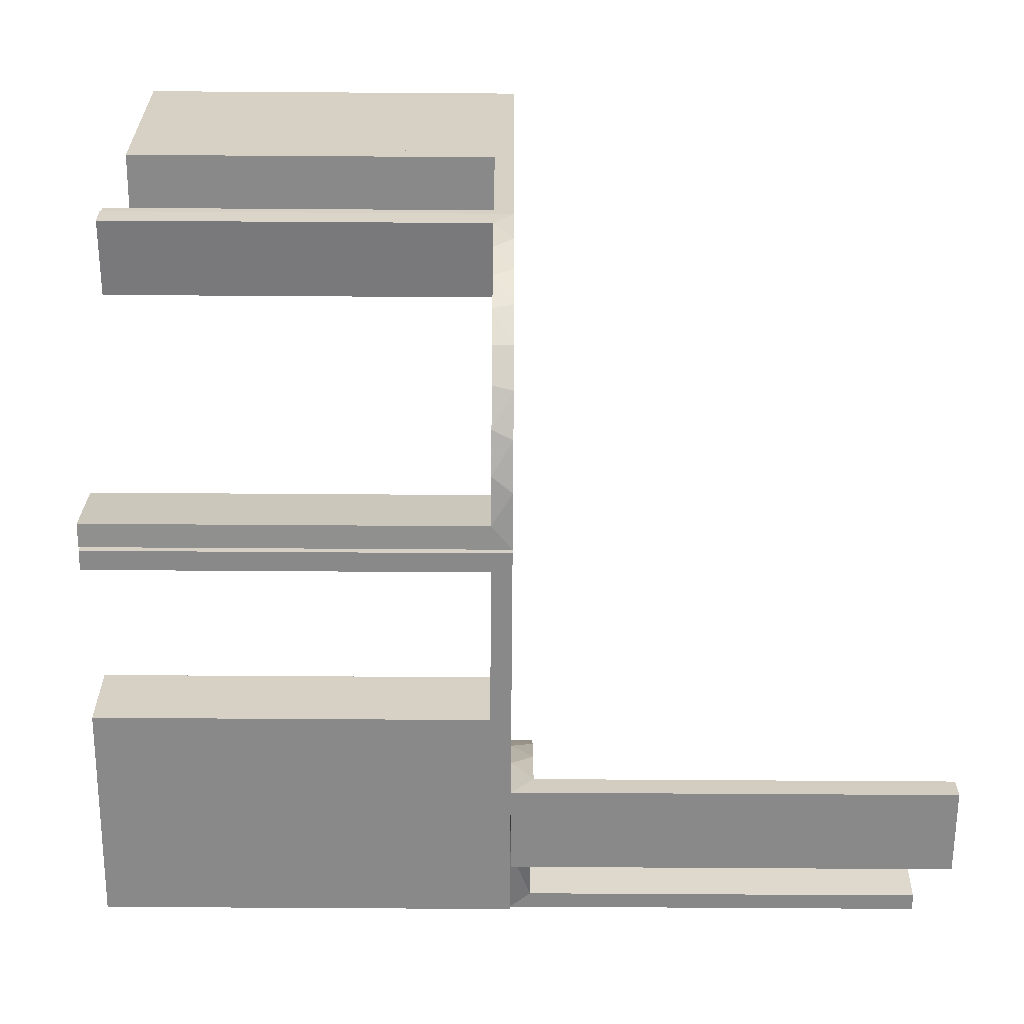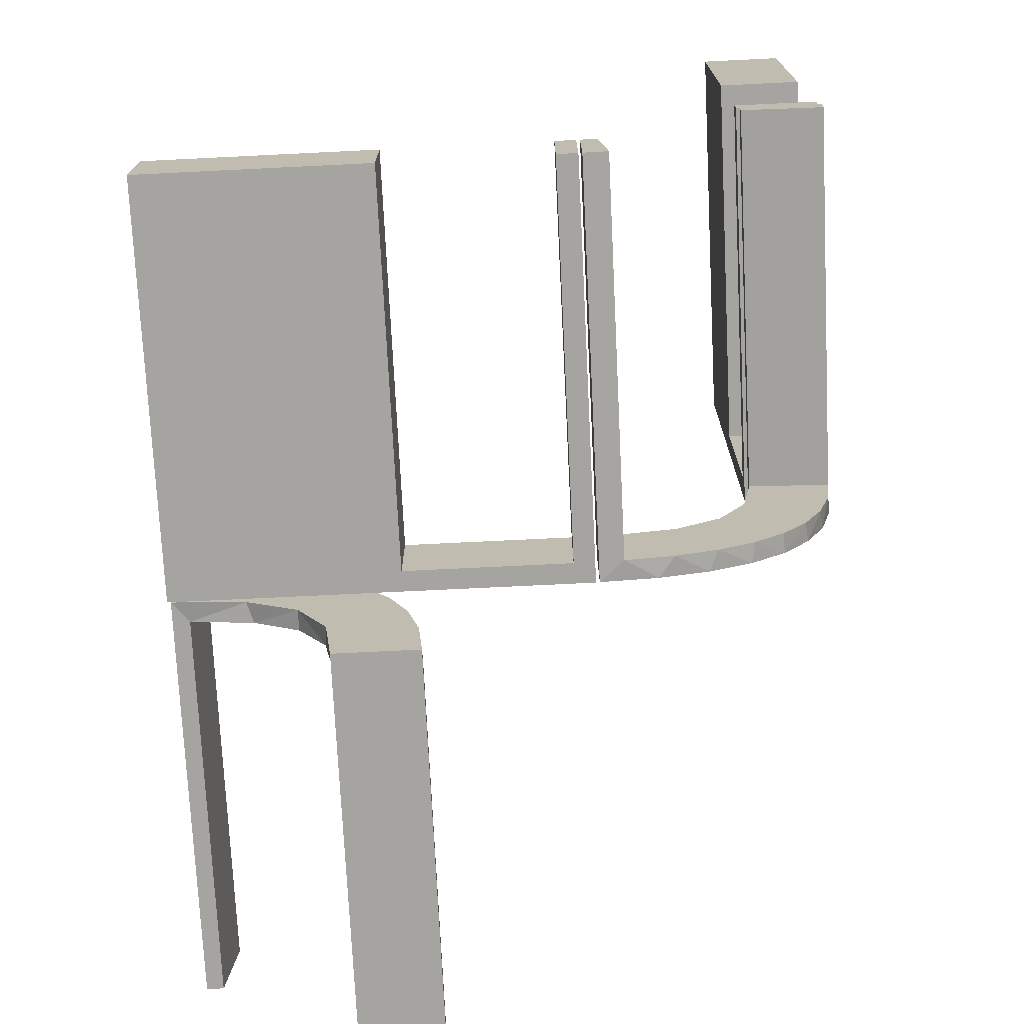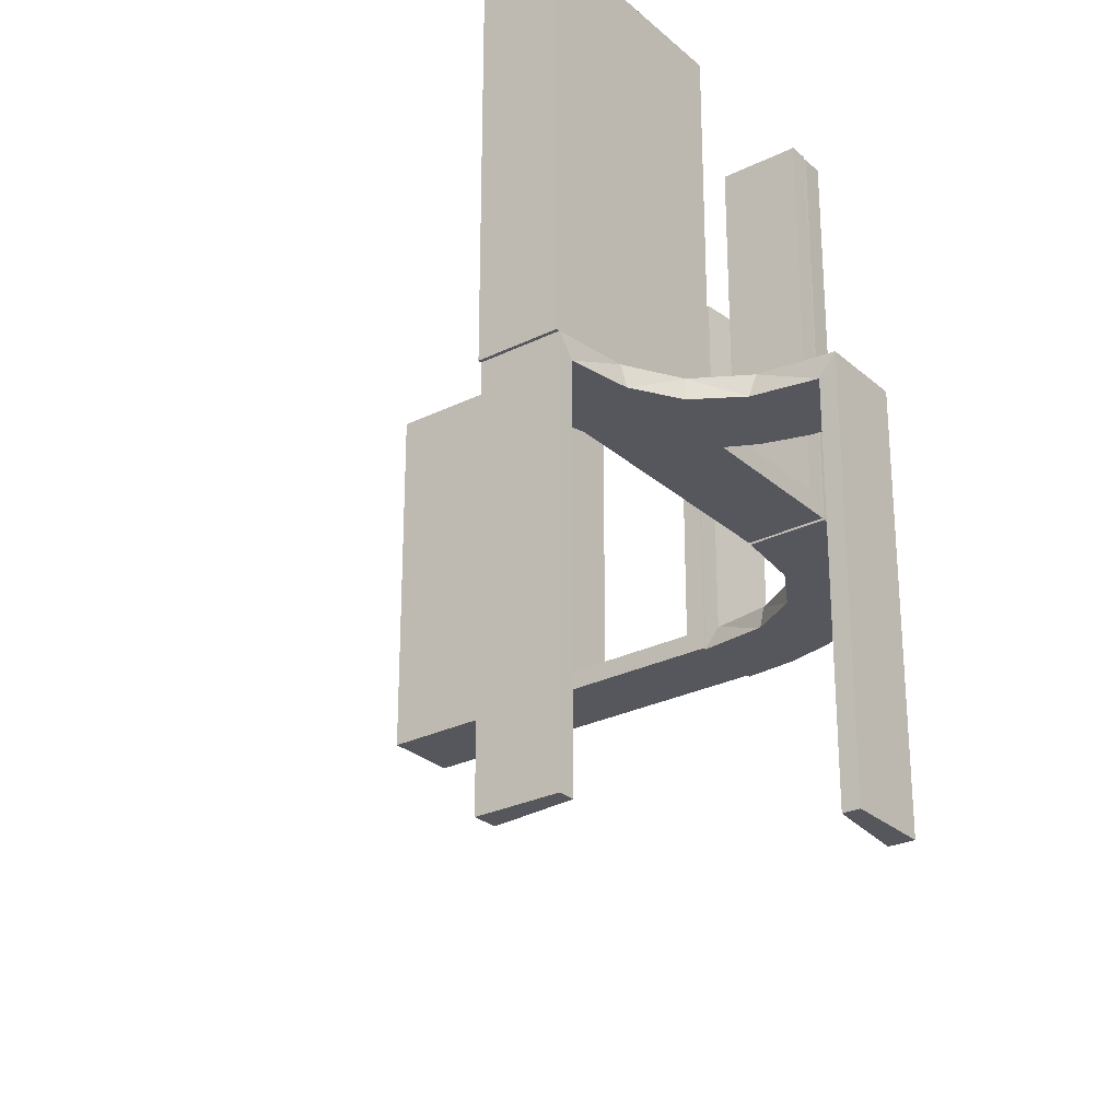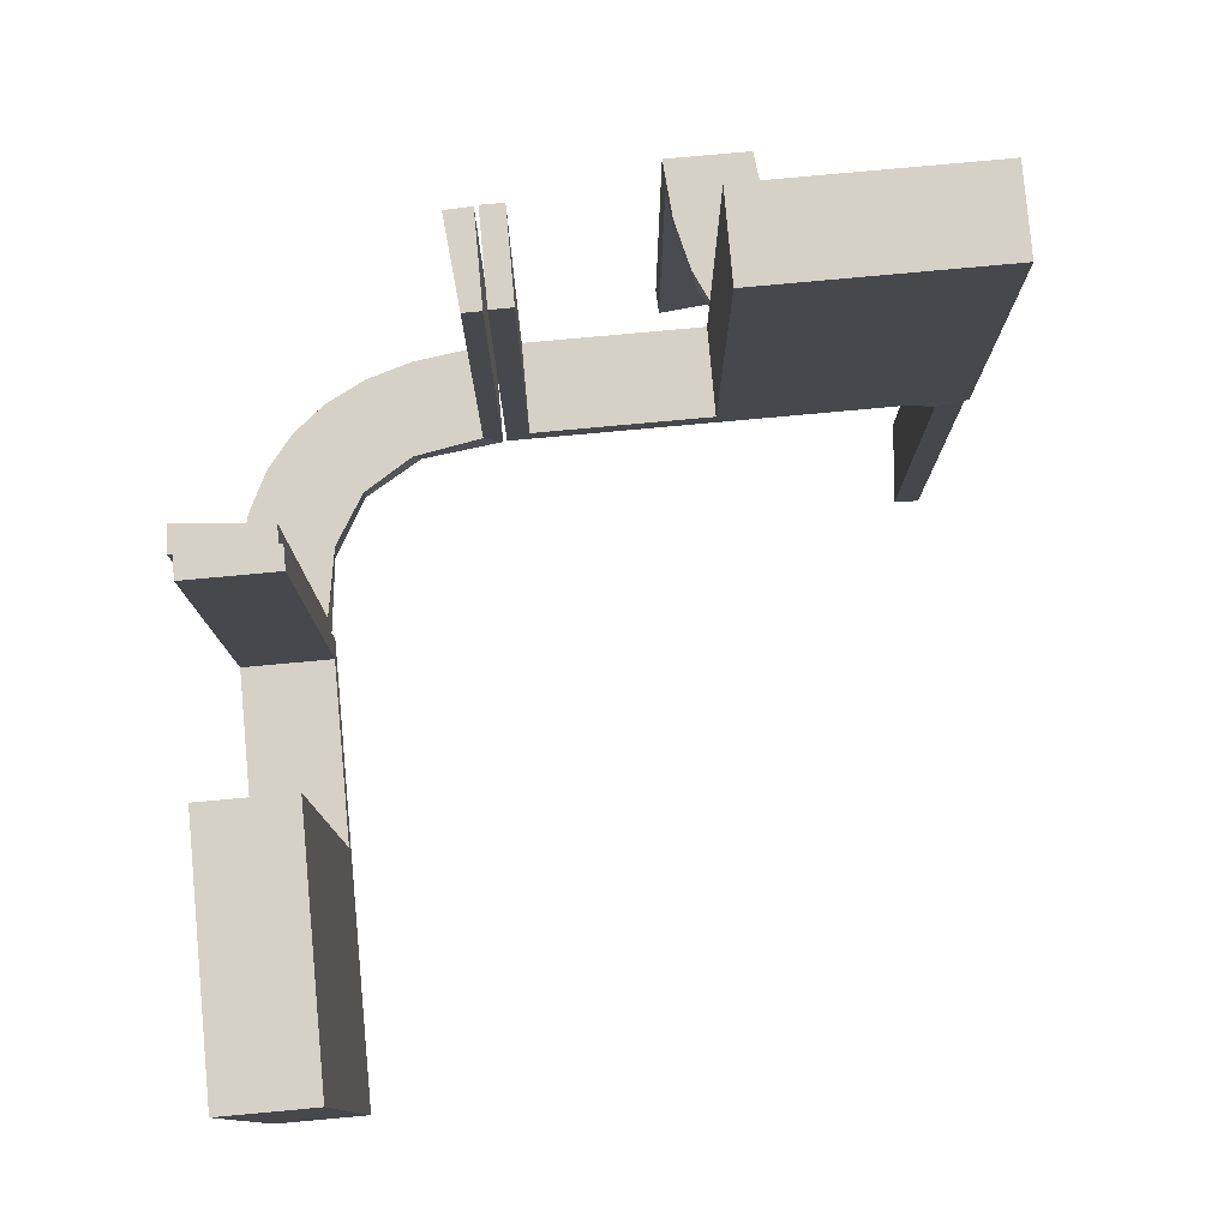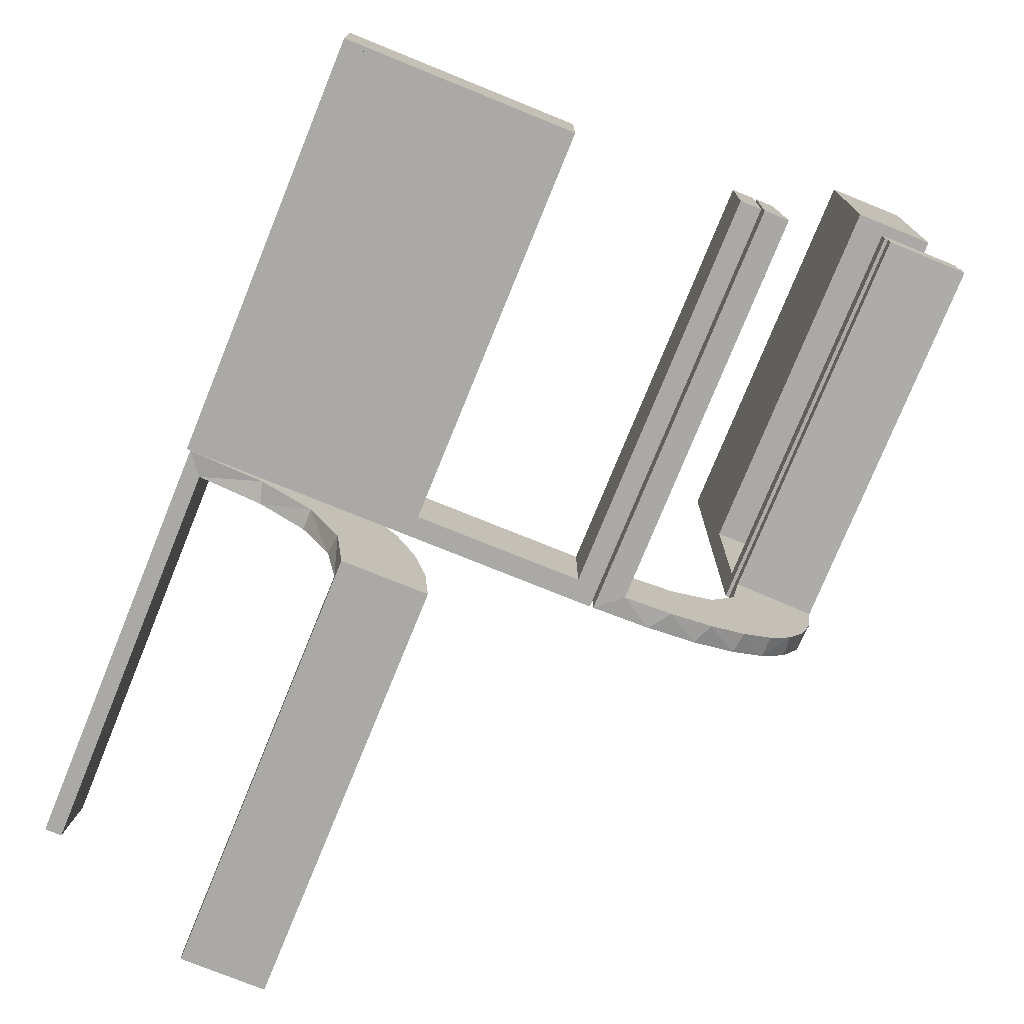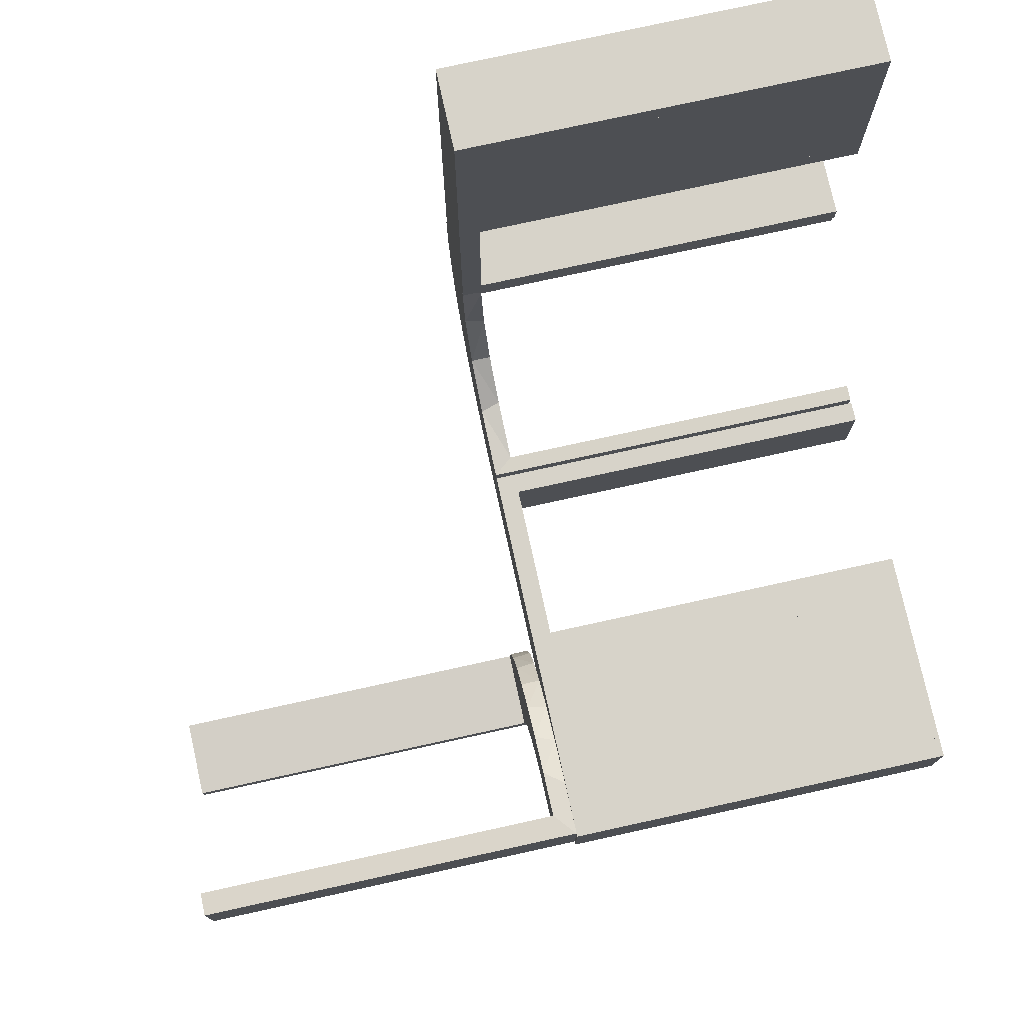
<metadata>
{"format":"obj","ext":"obj","renderer":"f3d","projection":"perspective","resolution":1024,"background":"white","views":[{"elev":-63.2,"azim":89.6,"up":"+Y"},{"elev":-73.2,"azim":2.8,"up":"+Y"},{"elev":-27.5,"azim":-52.9,"up":"+Z"},{"elev":79.6,"azim":174.8,"up":"+Z"},{"elev":-75.6,"azim":-22.1,"up":"+Y"},{"elev":76.4,"azim":-102.4,"up":"+Y"}]}
</metadata>
<code>
v 0 -0.2 0
v 0 -0.2 0.5
v 0 -0.3 0
v 0 -0.3 0.5
v -0.2398 -0.32 0
v 0.134 -0.2789 0
v -0.4752 -0.3009 -0.025
v -0.4752 -0.3009 -0.1833
v -0.4752 -0.3009 -0.3417
v -0.4752 -0.3009 -0.5
v 0.07373 -0.2936 0
v -0.3989 -0.3143 -0.025
v 0.03392 -0.298 0.2625
v 0.03392 -0.298 0.5
v 0.03392 -0.298 0.025
v -0.3101 -0.2479 -0.025
v 0.2798 -0.1401 0.025
v -0.216 -0.3711 0
v -0.225 -0.2 0.5
v -0.225 -0.2 0.025
v -0.225 -0.3 0.5
v -0.225 -0.3 0.025
v -0.2048 -0.4119 -0.025
v 0.1565 -0.1514 0
v 0.1565 -0.1514 0.025
v -0.275 -0.2 0.5
v -0.275 -0.2 0.025
v -0.275 -0.3 0.5
v -0.275 -0.3 0.025
v -0.2956 -0.5008 0
v -0.2956 -0.5008 -0.5
v -0.2956 -0.5008 -0.25
v 0.09324 -0.29 0.025
v -0.1969 -0.4712 -0.025
v -0.1969 -0.4712 -0.5
v -0.1969 -0.4712 -0.2625
v -0.2728 -0.2779 0
v -0.2728 -0.2779 -0.025
v 0.2042 -0.01962 0.5
v 0.2042 -0.01962 0.3417
v 0.2042 -0.01962 0.1833
v 0.2042 -0.01962 0.025
v 0.1452 -0.2747 0.025
v -0.4065 -0.3117 0
v -0.4956 -0.3008 0
v -0.4956 -0.3008 -0.5
v -0.4956 -0.2008 0
v -0.4956 -0.2008 -0.5
v -0.4956 -0.2008 -0.25
v -0.2428 -0.3153 -0.025
v -0.2013 -0.4314 0
v 0.1852 -0.255 0
v 0.3044 0.0007882 0
v 0.3044 0.0007882 0.25
v 0.3044 0.0007882 0.5
v -0.3091 -0.404 -0.025
v 0.1935 -0.08832 0
v -0.5 -0.2 0
v -0.5 -0.2 0.5
v -0.5 -0.3 0
v -0.5 -0.3 0.5
v -0.025 -0.2 0.5
v -0.025 -0.2 0.025
v -0.025 -0.3 0.5
v -0.025 -0.3 0.025
v 0.2602 -0.18 0
v -0.366 -0.2211 0
v 0.3 0 0
v 0.3 0 0.5
v 0.3 0.25 0
v 0.3 0.25 0.5
v 0.3 0.025 0.5
v 0.3 0.025 0.025
v 0.3 0.5 0
v 0.3 0.5 0.5
v 0.3 0.225 0.5
v 0.3 0.225 0.025
v 0.3 0.475 0.5
v 0.3 0.475 0.025
v 0.3 0.275 0.5
v 0.3 0.275 0.025
v 0.02476 -0.1991 0.5
v 0.02476 -0.1991 0.3417
v 0.02476 -0.1991 0.1833
v 0.02476 -0.1991 0.025
v -0.4263 -0.2064 0
v 0.1011 -0.1857 0.025
v -0.4661 -0.202 -0.025
v -0.4661 -0.202 -0.5
v -0.4661 -0.202 -0.2625
v 0.1899 -0.2521 0.025
v -0.2202 -0.3599 -0.025
v 0.284 -0.1289 0
v 0.2952 -0.0881 0.025
v -0.25 -0.2 0
v -0.25 -0.2 0.5
v -0.25 -0.3 0
v -0.25 -0.3 0.5
v -0.3435 -0.3486 0
v -0.3435 -0.3486 -0.025
v 0.2044 0.0007882 0
v 0.2044 0.0007882 0.5
v -0.4068 -0.21 -0.025
v 0.3031 -0.02878 0.2625
v 0.3031 -0.02878 0.5
v 0.3031 -0.02878 0.025
v 0.2272 -0.2221 0
v 0.2272 -0.2221 0.025
v -0.2958 -0.4804 -0.025
v -0.2958 -0.4804 -0.1833
v -0.2958 -0.4804 -0.3417
v -0.2958 -0.4804 -0.5
v -0.3548 -0.2253 -0.025
v 0.09346 -0.1883 0
v 0.004352 -0.2992 0
v 0.004352 -0.2992 0.5
v 0.004352 -0.1992 0
v 0.004352 -0.1992 0.25
v 0.004352 -0.1992 0.5
v 0.2572 -0.1847 0.025
v 0.2987 -0.06859 0
v -0.3148 -0.245 0
v 0.2 0 0
v 0.2 0 0.5
v 0.2 0.25 0
v 0.2 0.25 0.5
v 0.2 0.025 0.5
v 0.2 0.025 0.025
v 0.2 0.5 0
v 0.2 0.5 0.5
v 0.2 0.225 0.5
v 0.2 0.225 0.025
v 0.2 0.475 0.5
v 0.2 0.475 0.025
v 0.2 0.275 0.5
v 0.2 0.275 0.025
v -0.1956 -0.5008 0
v -0.1956 -0.5008 -0.5
v 0.1909 -0.09599 0.025
v -0.475 -0.2 0.5
v -0.475 -0.2 0.025
v -0.475 -0.3 0.5
v -0.475 -0.3 0.025
v -0.3065 -0.4117 0
f 8 7 45
f 45 7 44
f 100 99 12
f 9 8 46
f 45 46 8
f 46 10 9
f 99 100 56
f 144 56 109
f 110 32 30
f 31 111 112
f 111 31 32
f 110 111 32
f 47 86 88
f 49 47 88
f 113 103 67
f 67 122 113
f 48 49 90
f 122 37 16
f 50 38 37
f 5 18 92
f 18 51 23
f 51 137 34
f 36 34 137
f 36 138 35
f 36 137 138
f 45 44 86
f 44 99 122
f 45 86 47
f 122 99 37
f 5 37 99
f 99 144 5
f 30 51 144
f 30 137 51
f 51 18 144
f 32 137 30
f 138 32 31
f 137 32 138
f 49 48 46
f 47 49 45
f 46 45 49
f 35 112 111
f 36 35 111
f 110 109 34
f 111 110 36
f 23 34 109
f 109 56 23
f 50 100 38
f 50 92 56
f 100 50 56
f 100 12 16
f 12 7 103
f 103 113 12
f 38 100 16
f 7 8 88
f 89 9 10
f 9 89 90
f 8 9 90
f 10 46 48
f 48 89 10
f 138 31 112
f 112 35 138
f 7 12 44
f 99 44 12
f 99 56 144
f 144 109 30
f 110 30 109
f 86 103 88
f 49 88 90
f 103 86 67
f 122 16 113
f 48 90 89
f 37 38 16
f 50 37 5
f 5 92 50
f 18 23 92
f 51 34 23
f 44 67 86
f 44 122 67
f 144 18 5
f 110 34 36
f 56 92 23
f 12 113 16
f 7 88 103
f 8 90 88
f 26 140 141
f 143 29 27
f 142 143 141
f 29 28 26
f 28 29 143
f 142 140 26
f 26 141 27
f 143 27 141
f 142 141 140
f 29 26 27
f 28 143 142
f 142 26 28
f 26 27 141
f 26 141 140
f 96 95 20
f 1 20 95
f 1 2 63
f 20 1 63
f 97 95 96
f 3 1 95
f 4 2 1
f 65 63 62
f 22 20 63
f 21 19 20
f 98 21 22
f 3 97 22
f 3 65 4
f 22 65 3
f 96 19 21
f 62 2 4
f 96 20 19
f 2 62 63
f 97 96 98
f 3 95 97
f 4 1 3
f 65 62 64
f 22 63 65
f 21 20 22
f 98 22 97
f 65 64 4
f 96 21 98
f 62 4 64
f 59 58 141
f 95 141 58
f 95 96 27
f 141 95 27
f 60 58 59
f 97 95 58
f 98 96 95
f 29 27 26
f 143 141 27
f 142 140 141
f 61 142 143
f 97 60 143
f 97 29 98
f 143 29 97
f 59 140 142
f 26 96 98
f 59 141 140
f 96 26 27
f 60 59 61
f 97 58 60
f 98 95 97
f 29 26 28
f 143 27 29
f 142 141 143
f 61 143 60
f 29 28 98
f 59 142 61
f 26 98 28
f 41 42 101
f 101 42 57
f 25 24 139
f 40 41 102
f 101 102 41
f 102 39 40
f 24 25 87
f 114 87 85
f 84 118 117
f 119 83 82
f 83 119 118
f 84 83 118
f 53 121 106
f 54 53 106
f 17 94 93
f 93 66 17
f 55 54 104
f 66 107 120
f 91 108 107
f 52 6 43
f 6 11 33
f 11 115 15
f 13 15 115
f 13 116 14
f 13 115 116
f 101 57 121
f 57 24 66
f 93 121 57
f 66 24 107
f 52 107 24
f 114 52 24
f 114 117 11
f 114 6 52
f 117 115 11
f 118 115 117
f 116 118 119
f 115 118 116
f 54 55 102
f 53 54 101
f 102 101 54
f 14 82 83
f 13 14 83
f 84 85 15
f 83 84 13
f 33 15 85
f 87 33 85
f 87 43 33
f 91 25 108
f 91 43 87
f 25 91 87
f 25 139 120
f 139 42 94
f 139 17 120
f 42 106 94
f 42 41 106
f 105 40 39
f 40 105 104
f 41 40 104
f 39 102 55
f 55 105 39
f 116 119 82
f 82 14 116
f 42 139 57
f 24 57 139
f 24 87 114
f 114 85 117
f 84 117 85
f 121 94 106
f 54 106 104
f 94 121 93
f 66 120 17
f 55 104 105
f 107 108 120
f 91 107 52
f 52 43 91
f 6 33 43
f 11 15 33
f 101 121 53
f 57 66 93
f 114 11 6
f 84 15 13
f 25 120 108
f 139 94 17
f 41 104 106
f 136 134 79
f 81 79 78
f 134 133 78
f 135 136 81
f 136 135 133
f 133 135 80
f 136 79 81
f 81 78 80
f 134 78 79
f 135 81 80
f 136 133 134
f 133 80 78
f 81 80 78
f 81 78 79
f 125 70 68
f 128 73 77
f 76 77 71
f 73 70 77
f 73 72 69
f 70 73 68
f 126 71 70
f 123 68 69
f 127 72 73
f 132 77 76
f 131 126 132
f 128 132 125
f 128 123 124
f 125 123 128
f 72 127 124
f 71 126 131
f 125 68 123
f 128 77 132
f 77 70 71
f 73 69 68
f 126 70 125
f 123 69 124
f 127 73 128
f 132 76 131
f 126 125 132
f 128 124 127
f 72 124 69
f 71 131 76
f 129 74 70
f 136 81 79
f 78 79 75
f 81 74 79
f 81 80 71
f 74 81 70
f 130 75 74
f 125 70 71
f 135 80 81
f 134 79 78
f 133 130 134
f 136 134 129
f 136 125 126
f 129 125 136
f 80 135 126
f 75 130 133
f 129 70 125
f 136 79 134
f 79 74 75
f 81 71 70
f 130 74 129
f 125 71 126
f 135 81 136
f 134 78 133
f 130 129 134
f 136 126 135
f 80 126 71
f 75 133 78

</code>
